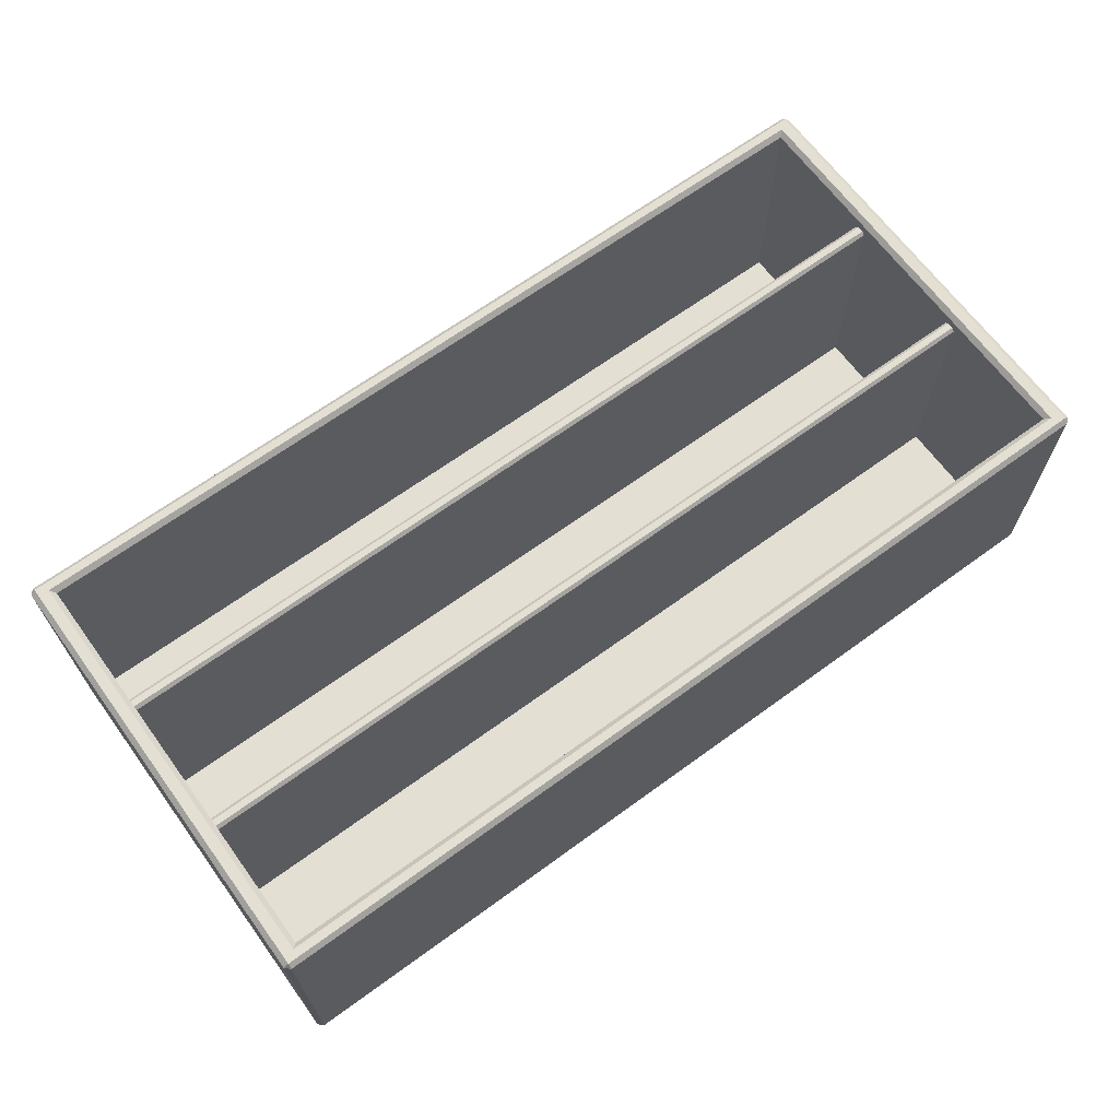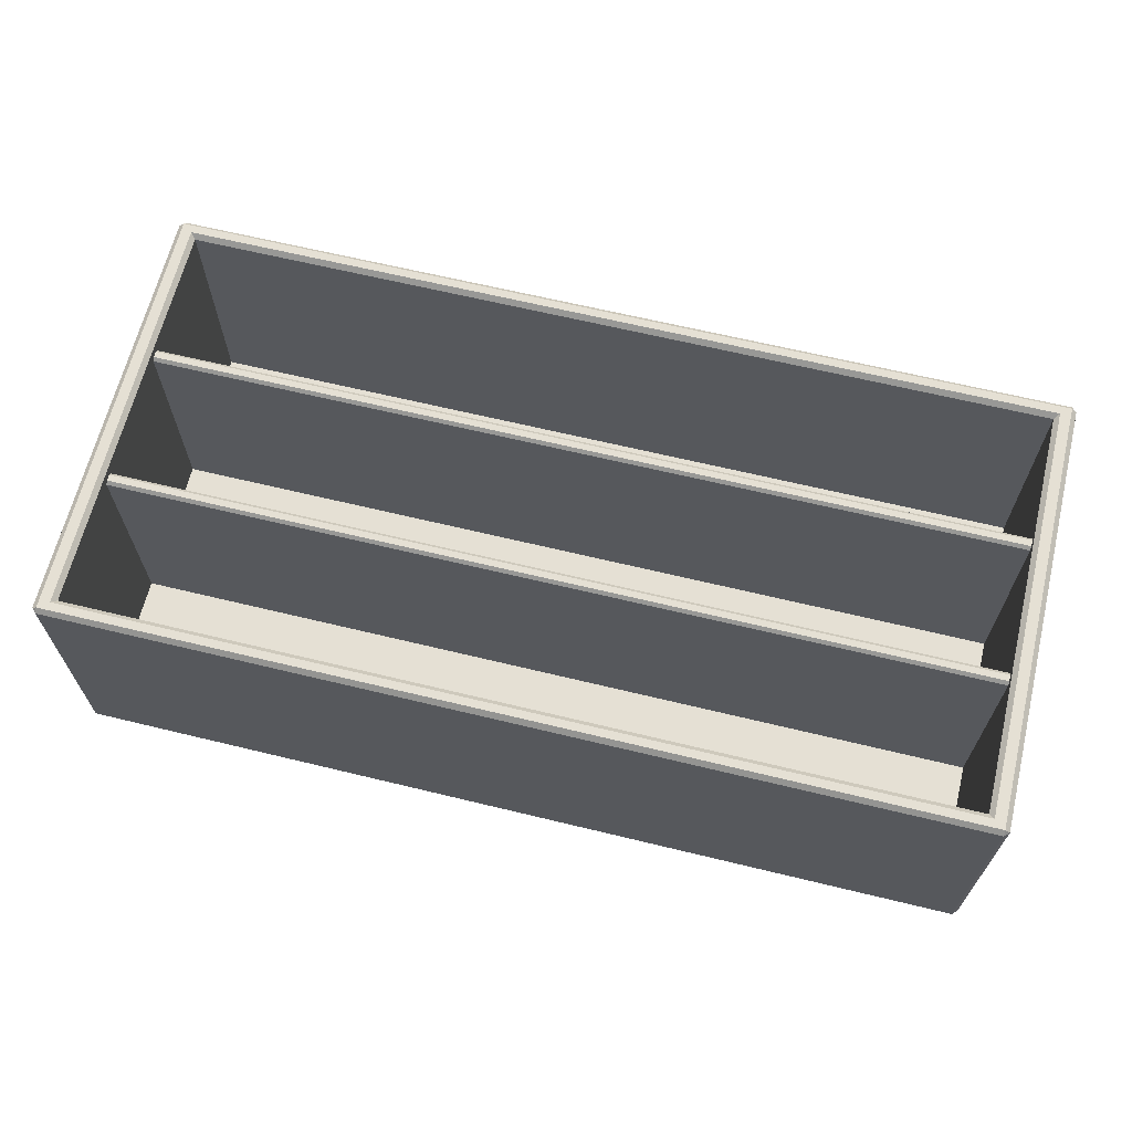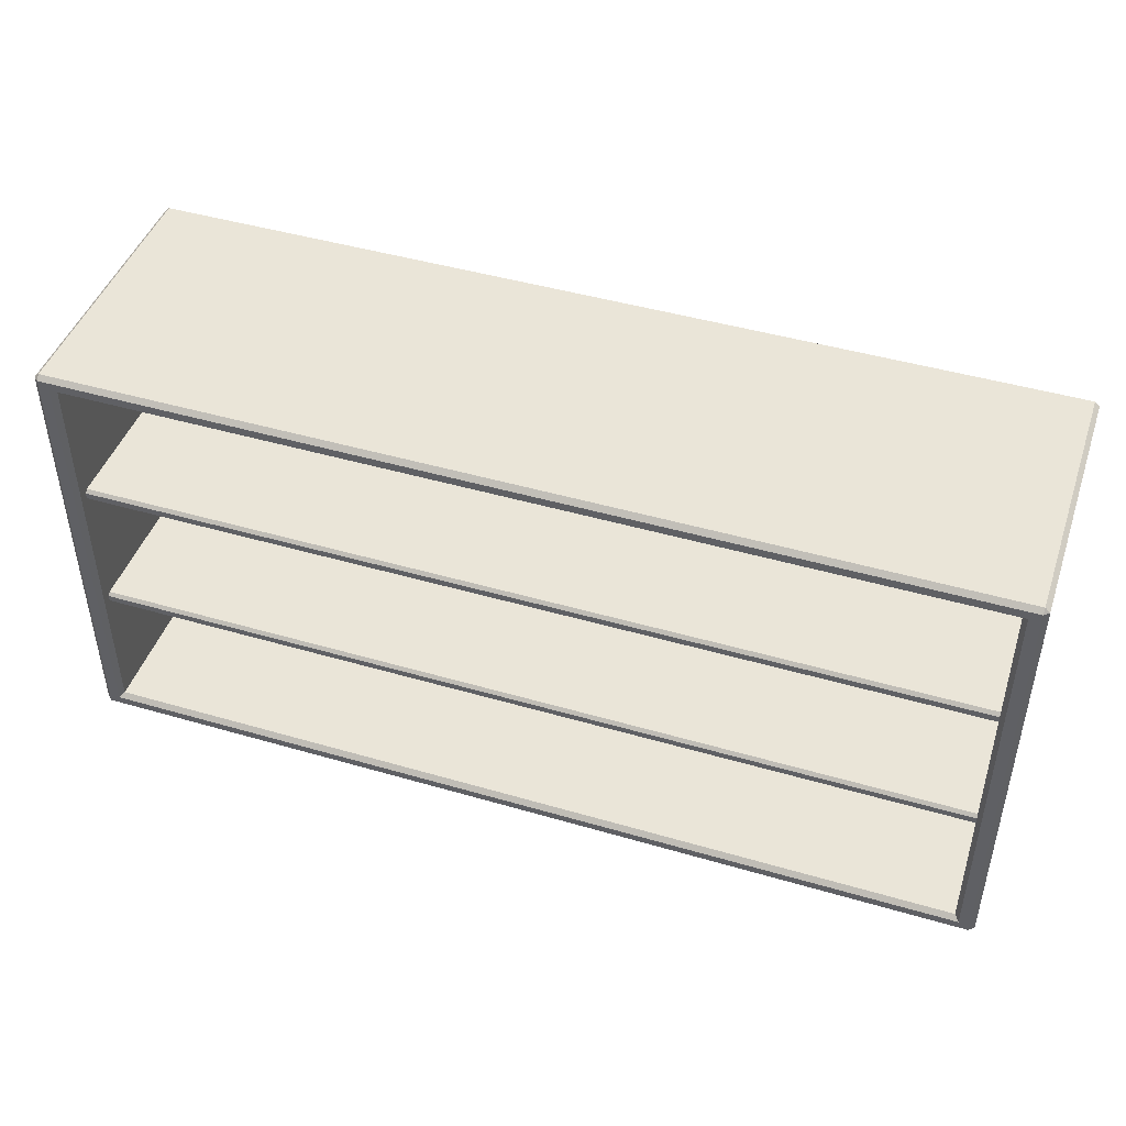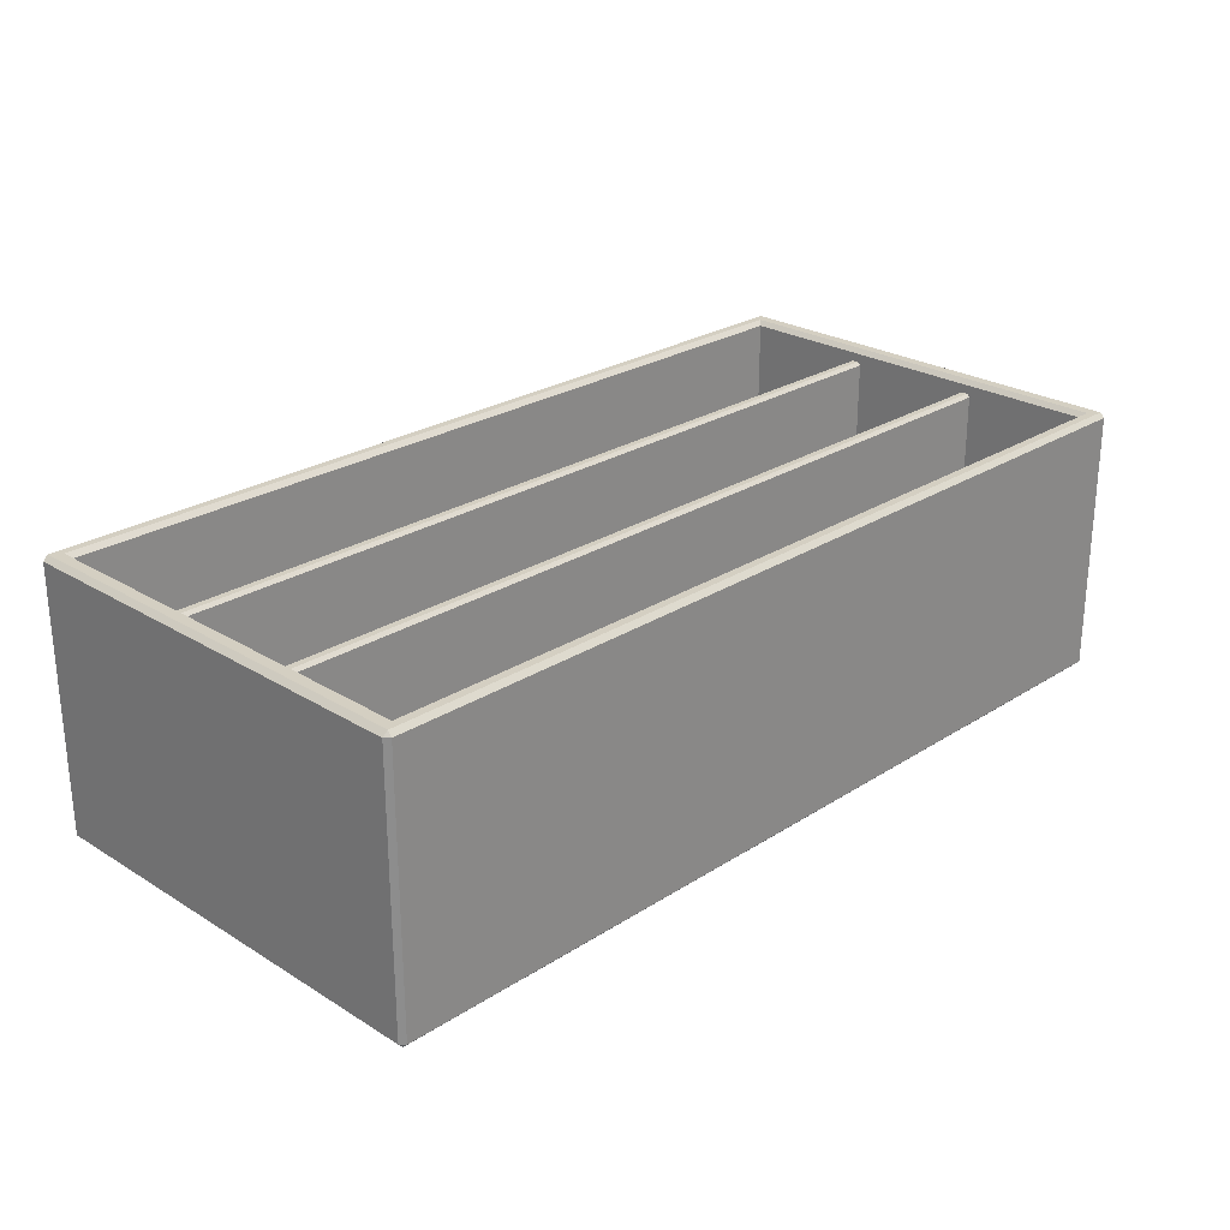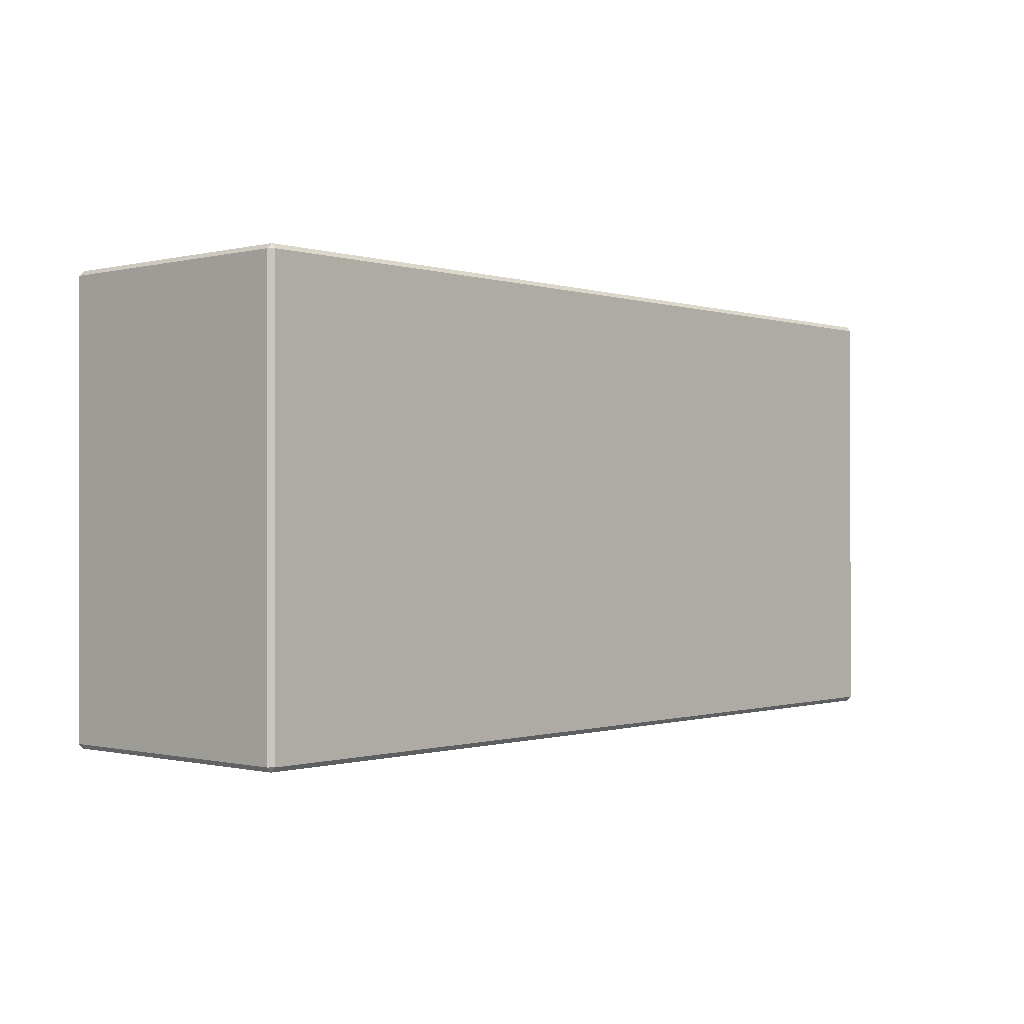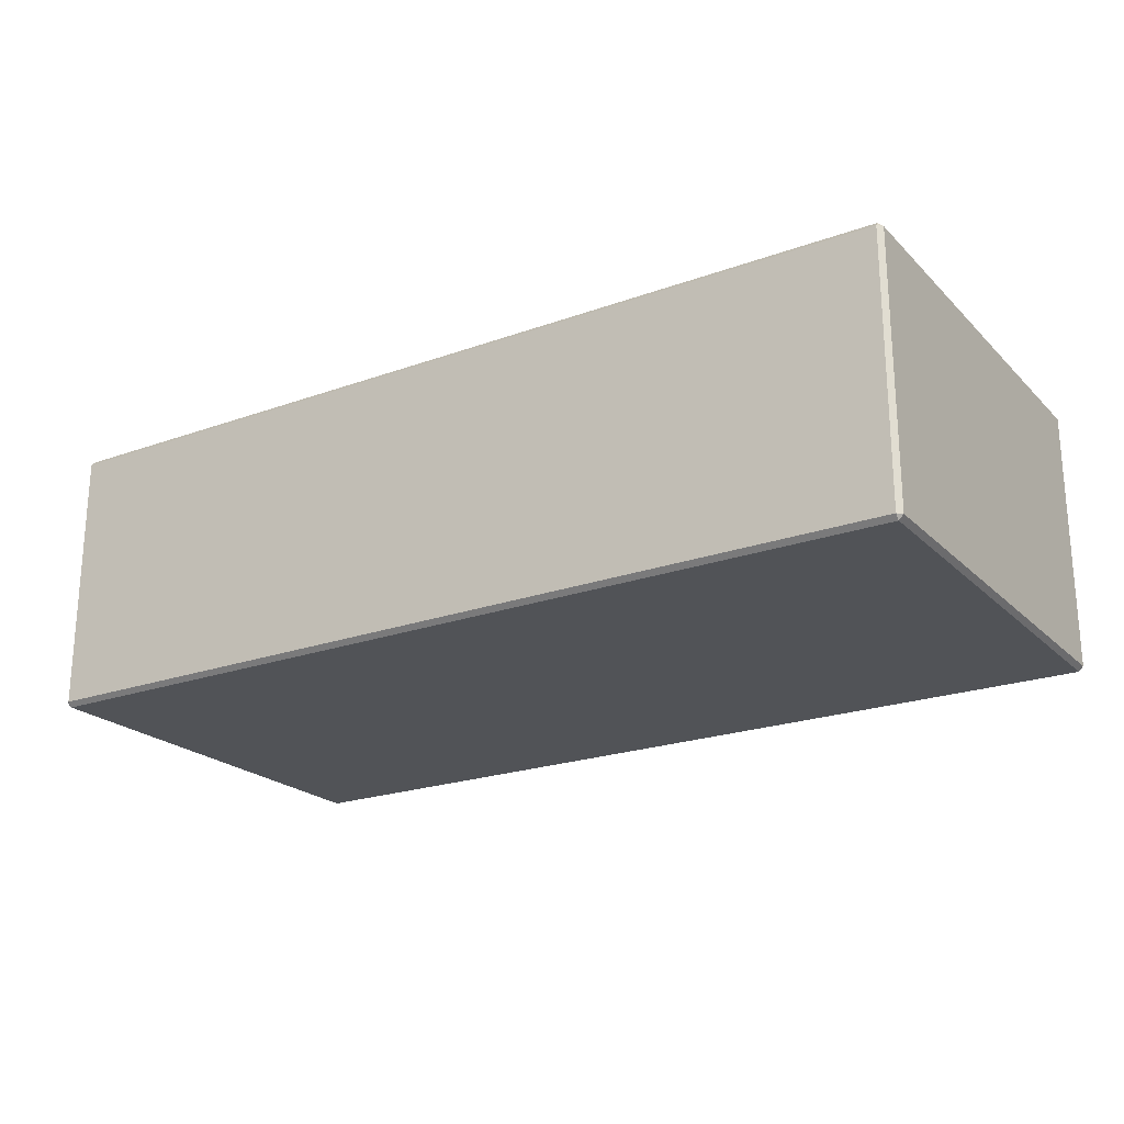
<metadata>
{"format":"obj","ext":"obj","renderer":"f3d","projection":"perspective","resolution":1024,"background":"white","views":[{"elev":66.5,"azim":143.8,"up":"+Z"},{"elev":65.4,"azim":-166.3,"up":"+Z"},{"elev":45.4,"azim":18.6,"up":"+Y"},{"elev":25.5,"azim":134.4,"up":"+Z"},{"elev":-0.5,"azim":131.7,"up":"+Y"},{"elev":-22.1,"azim":32.1,"up":"+Z"}]}
</metadata>
<code>
v -98.11 55.92 -25.36
v 98.11 55.92 -25.36
v -98.11 53.08 -25.36
v 98.11 53.08 -25.36
v -98.11 87.61 -25.36
v 98.11 87.61 -25.36
v -98.11 84.77 -25.36
v 98.11 84.77 -25.36
v 0 24.68 -25
v 0 116.9 -25
v 98.11 24.68 -25
v 98.11 116.9 -25
v -98.11 24.68 -25
v -98.11 116.9 -25
v -101.6 119.8 30.8
v -101.7 120.8 29.73
v -102.7 119.7 29.73
v 0 120.8 29.73
v 0 119.7 30.8
v -101.7 119.7 -30.8
v -102.7 119.7 -29.73
v -101.7 120.8 -29.73
v 0 120.8 -29.73
v 0 119.7 -30.8
v -102.7 21.88 -29.73
v -101.7 21.88 -30.8
v -101.7 20.81 -29.73
v 0 20.81 -29.73
v 0 21.88 -30.8
v 101.6 119.8 30.8
v 102.7 119.7 29.73
v 101.7 120.8 29.73
v 102.7 119.7 -29.73
v 101.7 119.7 -30.8
v 101.7 120.8 -29.73
v -101.6 21.78 30.8
v -102.7 21.88 29.73
v -101.7 20.81 29.73
v 101.6 21.78 30.8
v 101.7 20.81 29.73
v 102.7 21.88 29.73
v 101.7 21.88 -30.8
v 102.7 21.88 -29.73
v 101.7 20.81 -29.73
v 0 20.81 29.73
v 0 21.88 30.8
v 99.18 118 30.8
v 98.11 116.9 29.73
v 99.18 23.61 30.8
v 98.11 24.68 29.73
v 0 118 30.8
v 0 116.9 29.73
v -99.18 118 30.8
v -98.11 116.9 29.73
v -99.18 23.61 30.8
v -98.11 24.68 29.73
v 0 23.61 30.8
v 0 24.68 29.73
v -98.11 53.08 27.04
v -98.11 53.79 27.75
v 98.11 53.79 27.75
v 98.11 53.08 27.04
v -98.11 55.21 27.75
v -98.11 55.92 27.04
v 98.11 55.92 27.04
v 98.11 55.21 27.75
v -98.11 84.77 27.04
v -98.11 85.48 27.75
v 98.11 85.48 27.75
v 98.11 84.77 27.04
v -98.11 86.9 27.75
v -98.11 87.61 27.04
v 98.11 87.61 27.04
v 98.11 86.9 27.75
f 60 61 66 63
f 64 65 2 1
f 3 4 62 59
f 68 69 74 71
f 72 73 6 5
f 7 8 70 67
f 10 9 11 12
f 13 9 10 14
f 25 37 17 21
f 41 43 33 31
f 16 15 19 18
f 17 16 22 21
f 37 36 15 17
f 18 19 30 32
f 26 25 21 20
f 20 22 23 24
f 24 23 35 34
f 27 26 29 28
f 25 27 38 37
f 28 29 42 44
f 39 41 31 30
f 32 31 33 35
f 43 42 34 33
f 36 38 45 46
f 40 39 46 45
f 41 40 44 43
f 50 49 47 48
f 48 47 51 52
f 49 50 58 57
f 52 51 53 54
f 55 56 54 53
f 56 55 57 58
f 55 36 46 57
f 49 39 30 47
f 19 15 53 51
f 47 30 19 51
f 46 39 49 57
f 36 55 53 15
f 58 50 11 9
f 11 50 48 12
f 48 52 10 12
f 56 13 14 54
f 56 58 9 13
f 52 54 14 10
f 23 22 16 18
f 18 32 35 23
f 29 26 20 24
f 42 29 24 34
f 45 38 27 28
f 28 44 40 45
f 15 16 17
f 20 21 22
f 25 26 27
f 30 31 32
f 33 34 35
f 36 37 38
f 39 40 41
f 42 43 44
f 60 59 62 61
f 64 63 66 65
f 68 67 70 69
f 72 71 74 73

</code>
